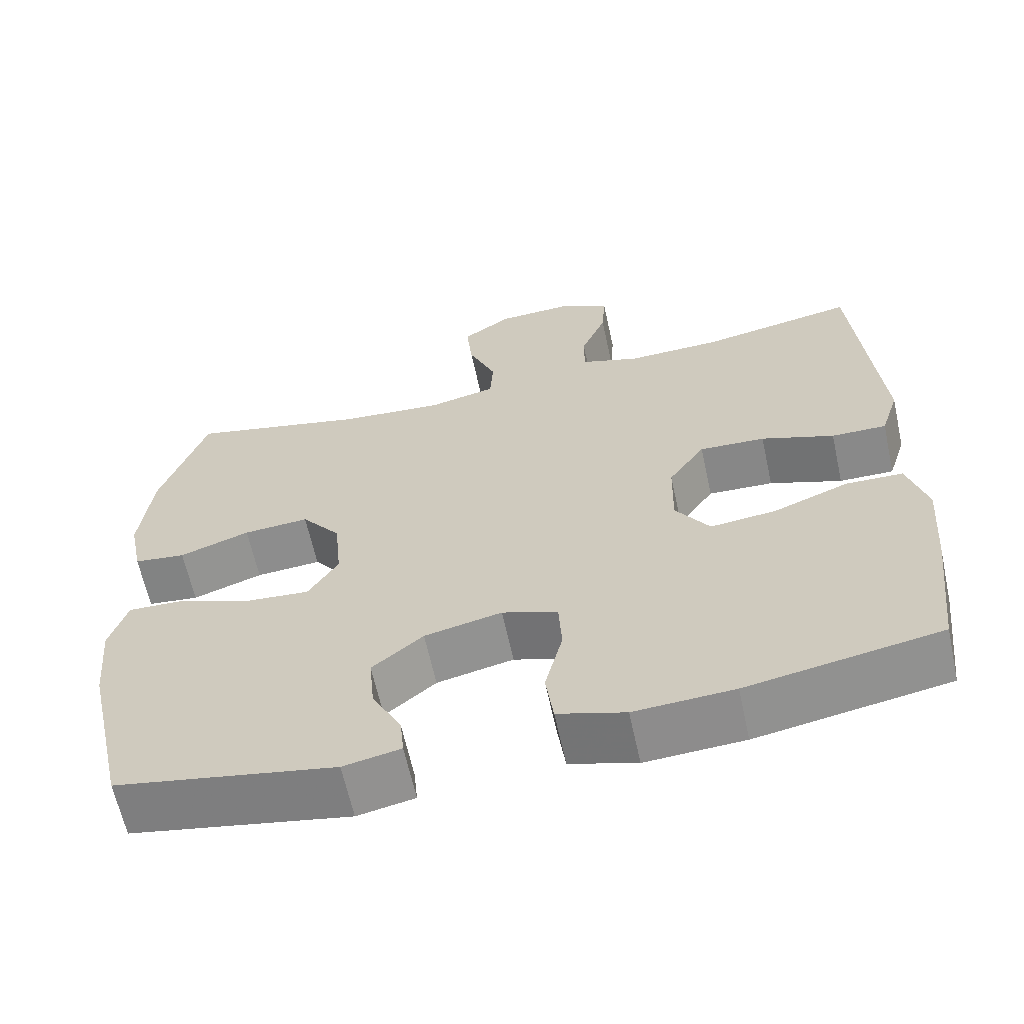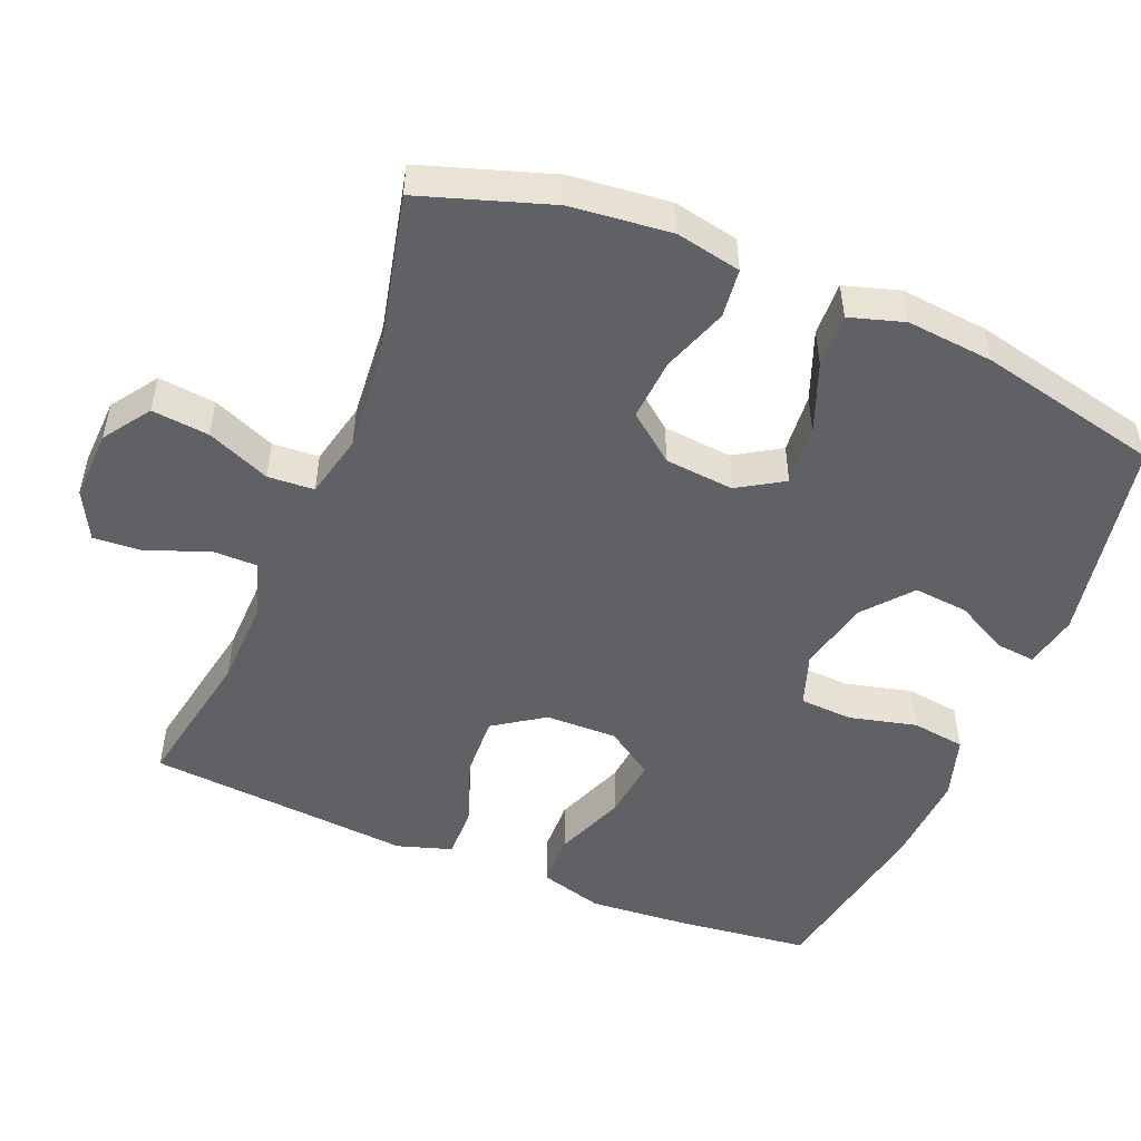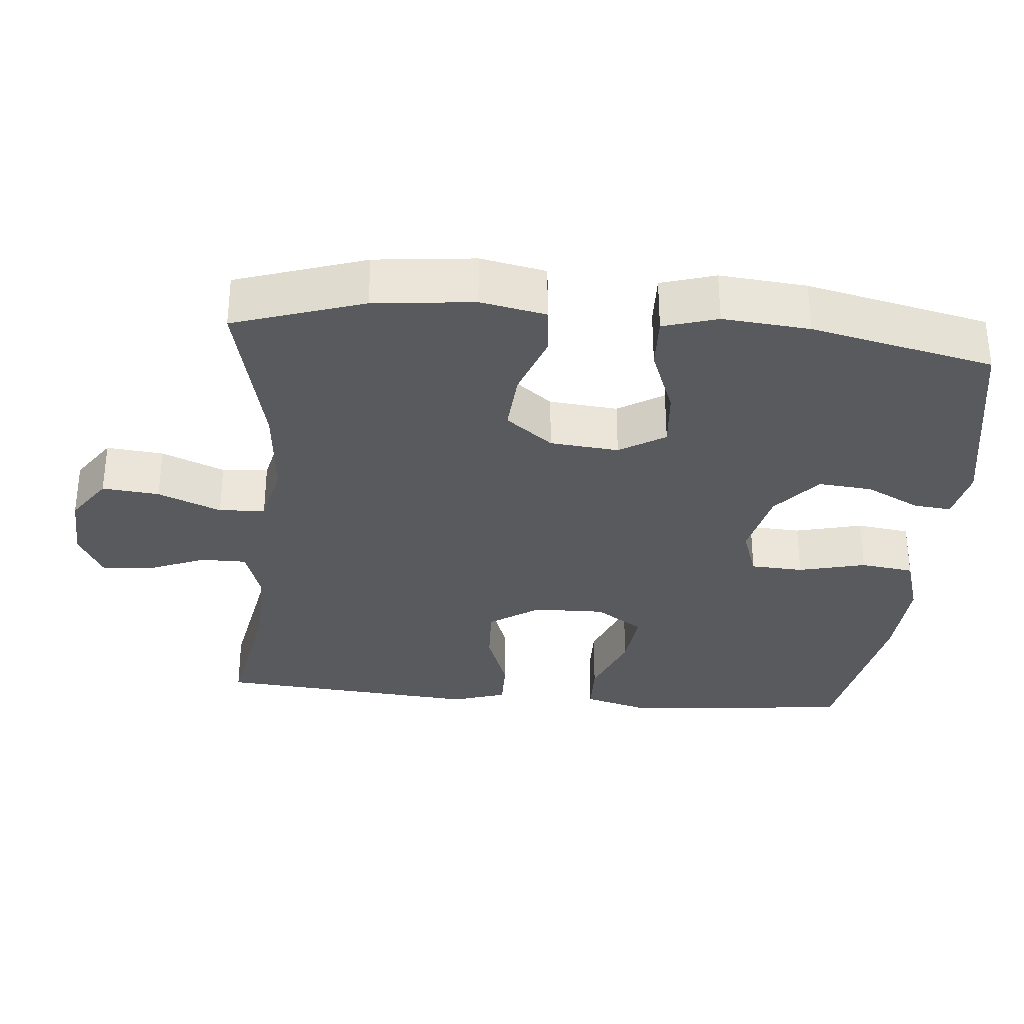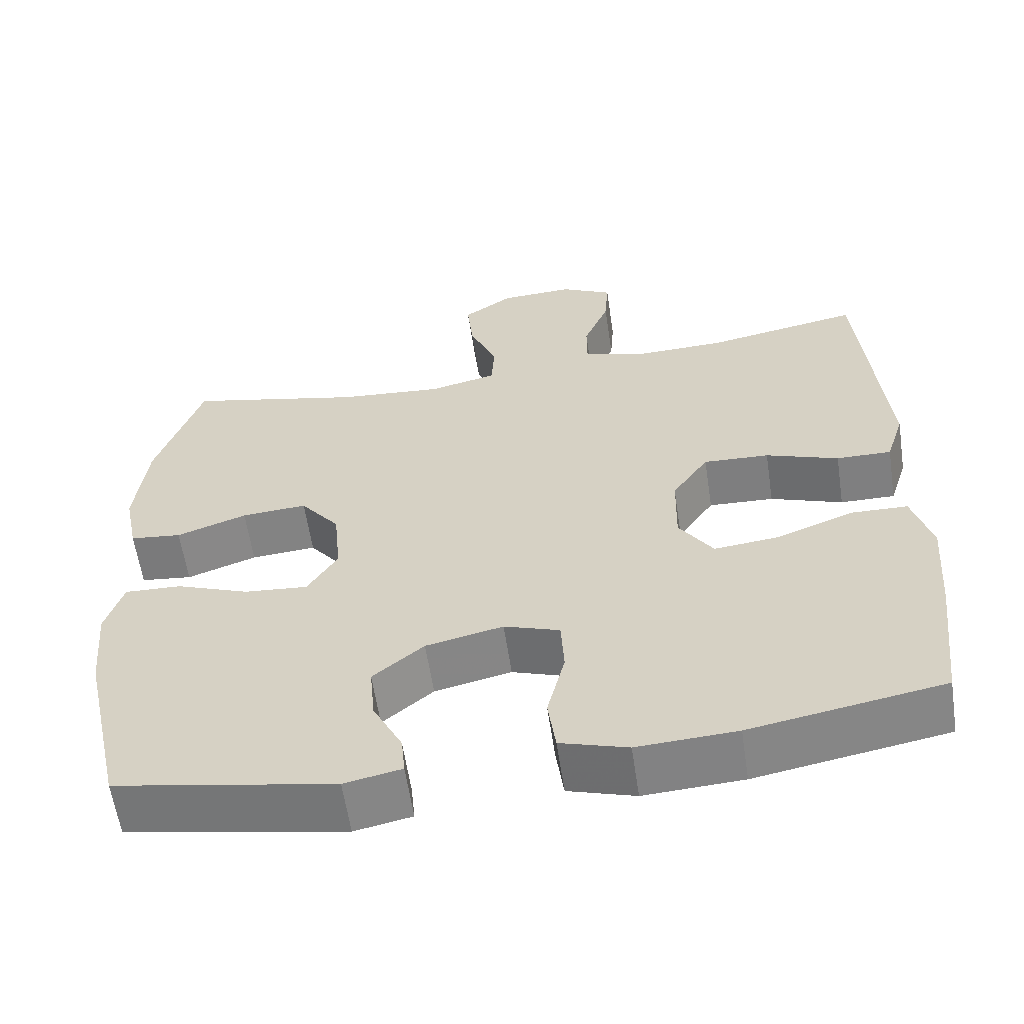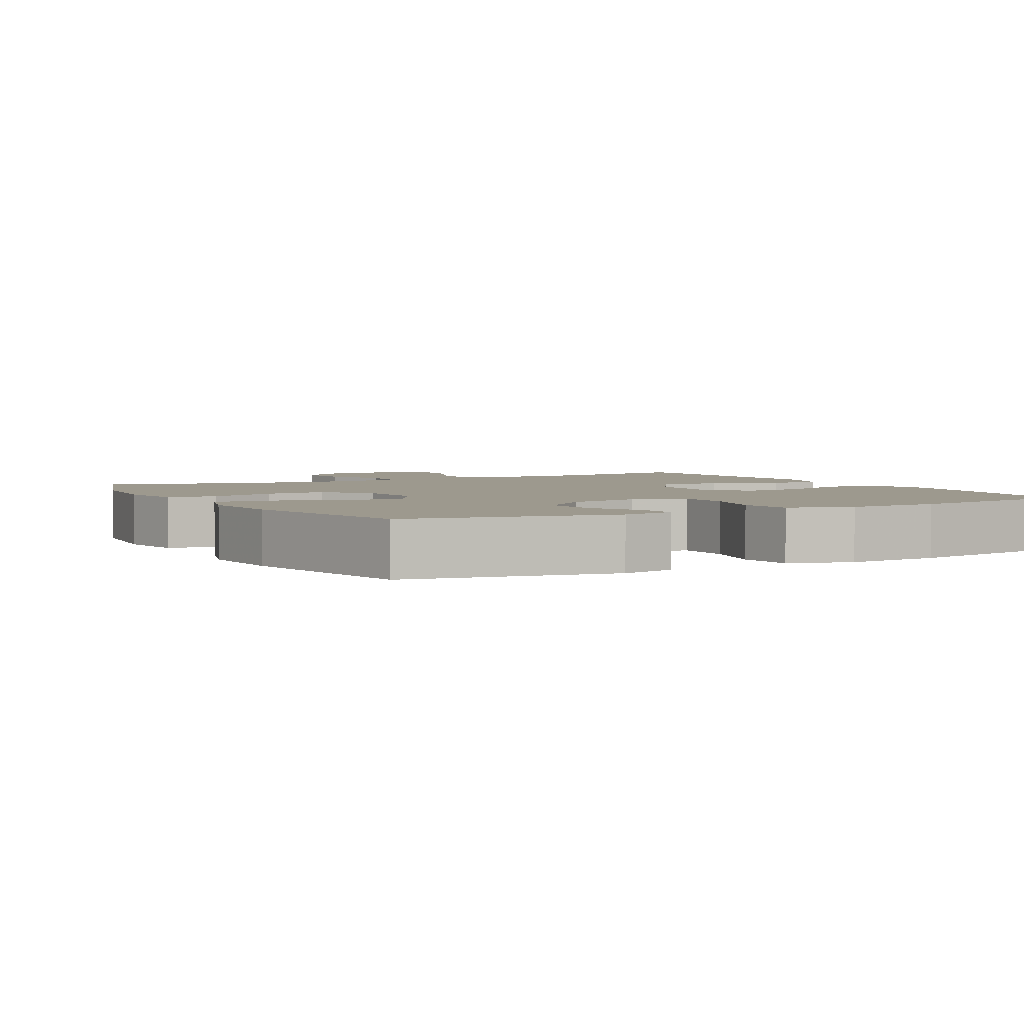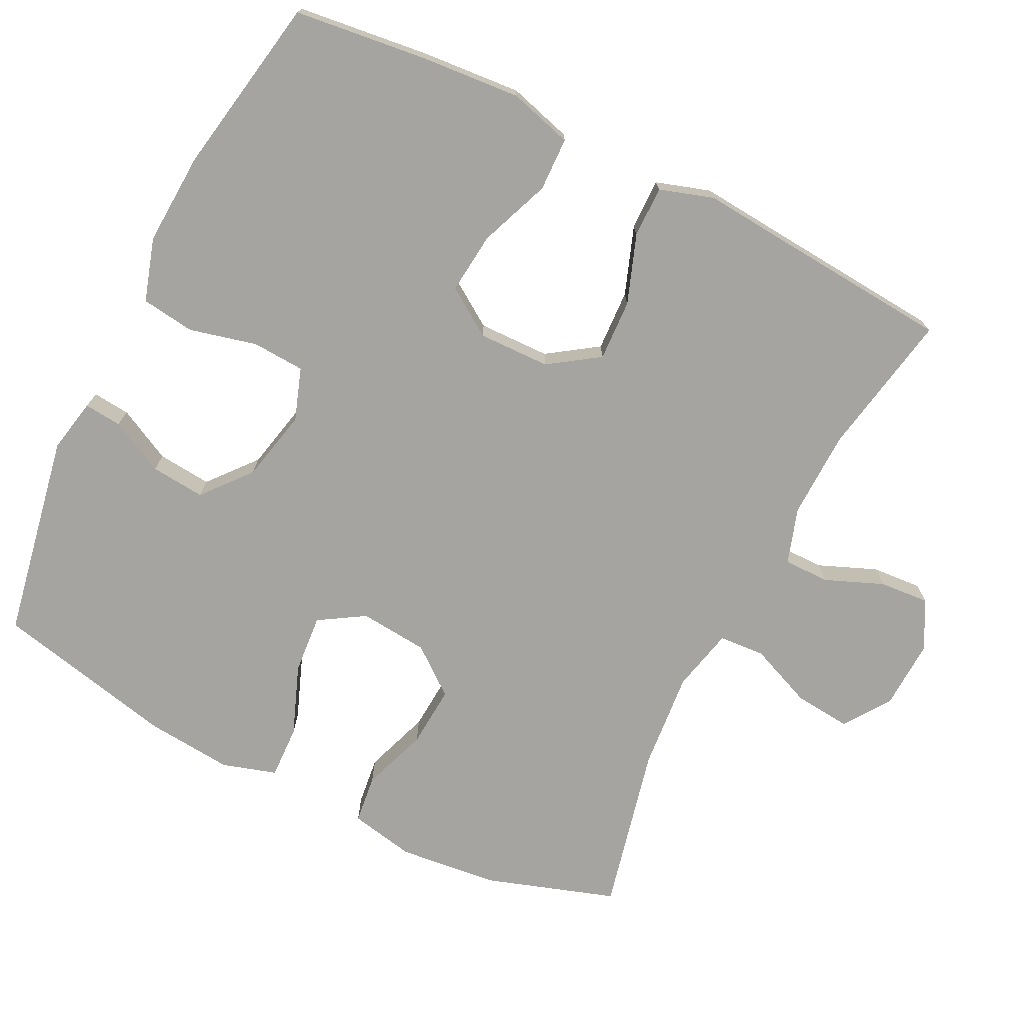
<metadata>
{"format":"obj","ext":"obj","renderer":"f3d","projection":"perspective","resolution":1024,"background":"white","views":[{"elev":-63.4,"azim":-167.7,"up":"+Z"},{"elev":-50.2,"azim":67.5,"up":"+Y"},{"elev":-31.8,"azim":84.8,"up":"+Y"},{"elev":-60.1,"azim":-171.5,"up":"+Z"},{"elev":3.3,"azim":151.5,"up":"+Y"},{"elev":-73.3,"azim":-116.5,"up":"+Y"}]}
</metadata>
<code>
v -0.5 0.07 0.5
v -0.3 0.07 0.463
v -0.179 0.07 0.46
v -0.102 0.07 0.485
v -0.102 0.07 0.548
v -0.135 0.07 0.629
v -0.14 0.07 0.698
v -0.073 0.07 0.733
v 0.023 0.07 0.729
v 0.087 0.07 0.685
v 0.079 0.07 0.606
v 0.043 0.07 0.519
v 0.047 0.07 0.455
v 0.135 0.07 0.435
v 0.27 0.07 0.447
v 0.5 0.07 0.5
v 0.559 0.07 0.321
v 0.574 0.07 0.183
v 0.556 0.07 0.093
v 0.489 0.07 0.085
v 0.398 0.07 0.117
v 0.313 0.07 0.123
v 0.262 0.07 0.058
v 0.253 0.07 -0.037
v 0.292 0.07 -0.1
v 0.374 0.07 -0.093
v 0.47 0.07 -0.056
v 0.544 0.07 -0.053
v 0.567 0.07 -0.128
v 0.556 0.07 -0.248
v 0.5 0.07 -0.5
v 0.216 0.07 -0.553
v 0.142 0.07 -0.538
v 0.147 0.07 -0.486
v 0.185 0.07 -0.411
v 0.192 0.07 -0.336
v 0.126 0.07 -0.281
v 0.026 0.07 -0.259
v -0.046 0.07 -0.284
v -0.05 0.07 -0.357
v -0.027 0.07 -0.45
v -0.037 0.07 -0.524
v -0.124 0.07 -0.551
v -0.252 0.07 -0.544
v -0.5 0.07 -0.5
v -0.522 0.07 -0.317
v -0.533 0.07 -0.179
v -0.508 0.07 -0.091
v -0.434 0.07 -0.089
v -0.336 0.07 -0.127
v -0.251 0.07 -0.136
v -0.207 0.07 -0.07
v -0.209 0.07 0.029
v -0.256 0.07 0.098
v -0.341 0.07 0.094
v -0.435 0.07 0.06
v -0.506 0.07 0.059
v -0.53 0.07 0.134
v -0.52 0.07 0.253
v -0.5 0 0.5
v -0.3 0 0.463
v -0.179 0 0.46
v -0.102 0 0.485
v -0.102 0 0.548
v -0.135 0 0.629
v -0.14 0 0.698
v -0.073 0 0.733
v 0.023 0 0.729
v 0.087 0 0.685
v 0.079 0 0.606
v 0.043 0 0.519
v 0.047 0 0.455
v 0.135 0 0.435
v 0.27 0 0.447
v 0.5 0 0.5
v 0.559 0 0.321
v 0.574 0 0.183
v 0.556 0 0.093
v 0.489 0 0.085
v 0.398 0 0.117
v 0.313 0 0.123
v 0.262 0 0.058
v 0.253 0 -0.037
v 0.292 0 -0.1
v 0.374 0 -0.093
v 0.47 0 -0.056
v 0.544 0 -0.053
v 0.567 0 -0.128
v 0.556 0 -0.248
v 0.5 0 -0.5
v 0.216 0 -0.553
v 0.142 0 -0.538
v 0.147 0 -0.486
v 0.185 0 -0.411
v 0.192 0 -0.336
v 0.126 0 -0.281
v 0.026 0 -0.259
v -0.046 0 -0.284
v -0.05 0 -0.357
v -0.027 0 -0.45
v -0.037 0 -0.524
v -0.124 0 -0.551
v -0.252 0 -0.544
v -0.5 0 -0.5
v -0.522 0 -0.317
v -0.533 0 -0.179
v -0.508 0 -0.091
v -0.434 0 -0.089
v -0.336 0 -0.127
v -0.251 0 -0.136
v -0.207 0 -0.07
v -0.209 0 0.029
v -0.256 0 0.098
v -0.341 0 0.094
v -0.435 0 0.06
v -0.506 0 0.059
v -0.53 0 0.134
v -0.52 0 0.253
f 56 57 58 59
f 55 56 59 1
f 54 55 1 2
f 53 54 2 3
f 52 53 3 4
f 47 48 49 50
f 47 50 51
f 46 47 51
f 45 46 51
f 44 45 51
f 43 44 51 52
f 40 41 42 43
f 39 40 43 52
f 32 33 34 35
f 32 35 36
f 31 32 36
f 30 31 36 37
f 26 27 28 29
f 25 26 29 30
f 18 19 20 21
f 18 21 22
f 15 16 17 18
f 14 15 18 22
f 13 14 22 23
f 9 10 11 12
f 9 12 13
f 8 9 13
f 5 6 7 8
f 4 5 8 13
f 38 39 52 4
f 25 30 37 38
f 24 25 38 4
f 4 13 23 24
f 118 117 116 115
f 60 118 115 114
f 61 60 114 113
f 62 61 113 112
f 63 62 112 111
f 109 108 107 106
f 110 109 106
f 110 106 105
f 110 105 104
f 110 104 103
f 111 110 103 102
f 102 101 100 99
f 111 102 99 98
f 94 93 92 91
f 95 94 91
f 95 91 90
f 96 95 90 89
f 88 87 86 85
f 89 88 85 84
f 80 79 78 77
f 81 80 77
f 77 76 75 74
f 81 77 74 73
f 82 81 73 72
f 71 70 69 68
f 72 71 68
f 72 68 67
f 67 66 65 64
f 72 67 64 63
f 63 111 98 97
f 97 96 89 84
f 63 97 84 83
f 83 82 72 63
f 1 60 61 2
f 2 61 62 3
f 3 62 63 4
f 4 63 64 5
f 5 64 65 6
f 6 65 66 7
f 7 66 67 8
f 8 67 68 9
f 9 68 69 10
f 10 69 70 11
f 11 70 71 12
f 12 71 72 13
f 13 72 73 14
f 14 73 74 15
f 15 74 75 16
f 16 75 76 17
f 17 76 77 18
f 18 77 78 19
f 19 78 79 20
f 20 79 80 21
f 21 80 81 22
f 22 81 82 23
f 23 82 83 24
f 24 83 84 25
f 25 84 85 26
f 26 85 86 27
f 27 86 87 28
f 28 87 88 29
f 29 88 89 30
f 30 89 90 31
f 31 90 91 32
f 32 91 92 33
f 33 92 93 34
f 34 93 94 35
f 35 94 95 36
f 36 95 96 37
f 37 96 97 38
f 38 97 98 39
f 39 98 99 40
f 40 99 100 41
f 41 100 101 42
f 42 101 102 43
f 43 102 103 44
f 44 103 104 45
f 45 104 105 46
f 46 105 106 47
f 47 106 107 48
f 48 107 108 49
f 49 108 109 50
f 50 109 110 51
f 51 110 111 52
f 52 111 112 53
f 53 112 113 54
f 54 113 114 55
f 55 114 115 56
f 56 115 116 57
f 57 116 117 58
f 58 117 118 59
f 59 118 60 1

</code>
